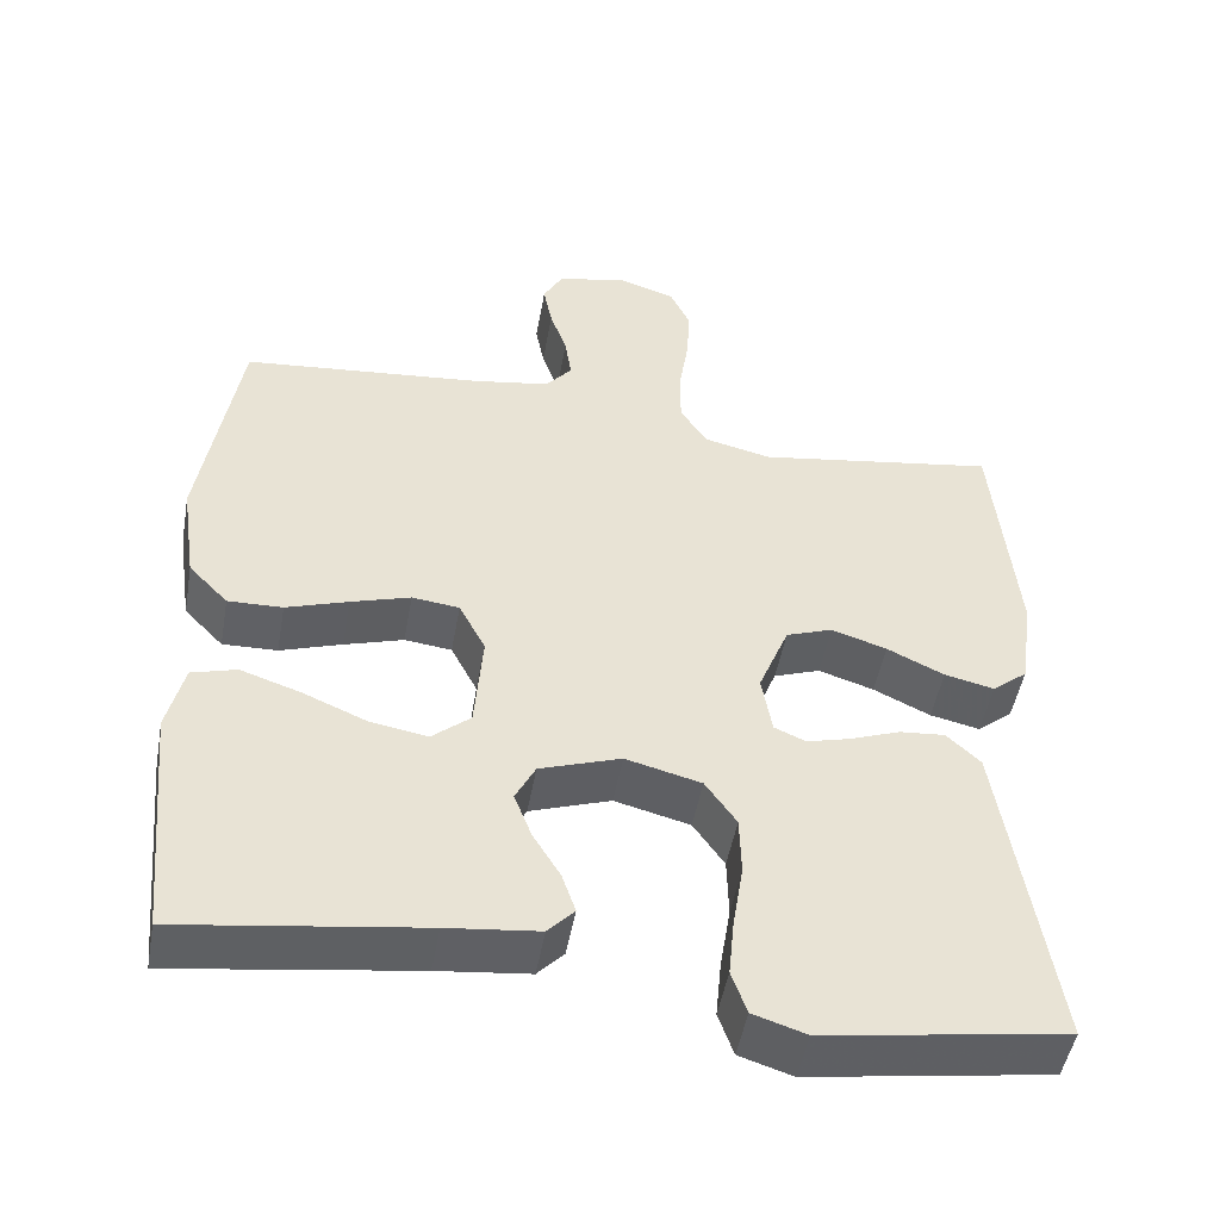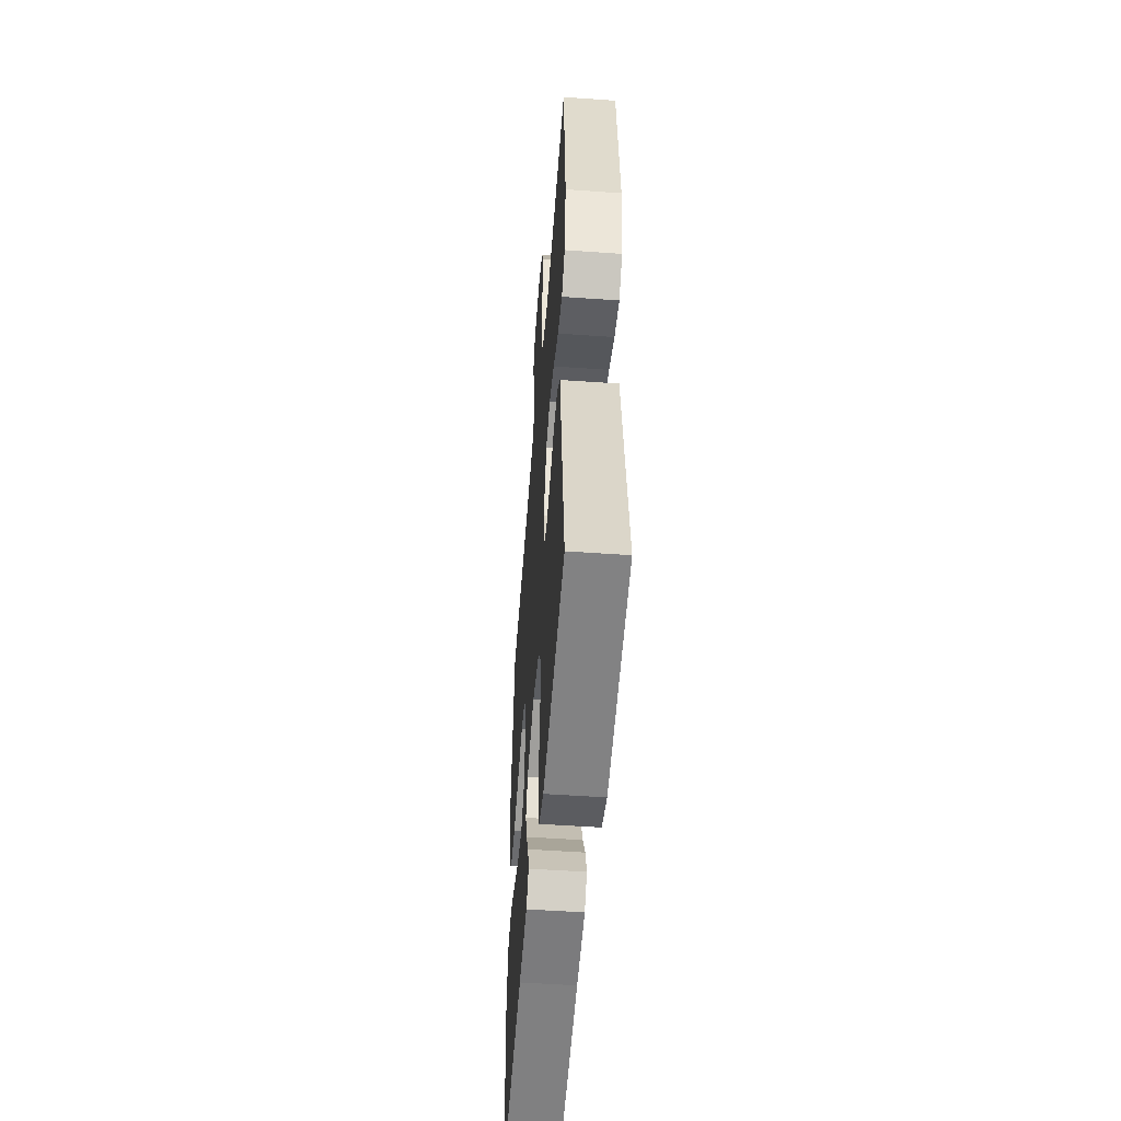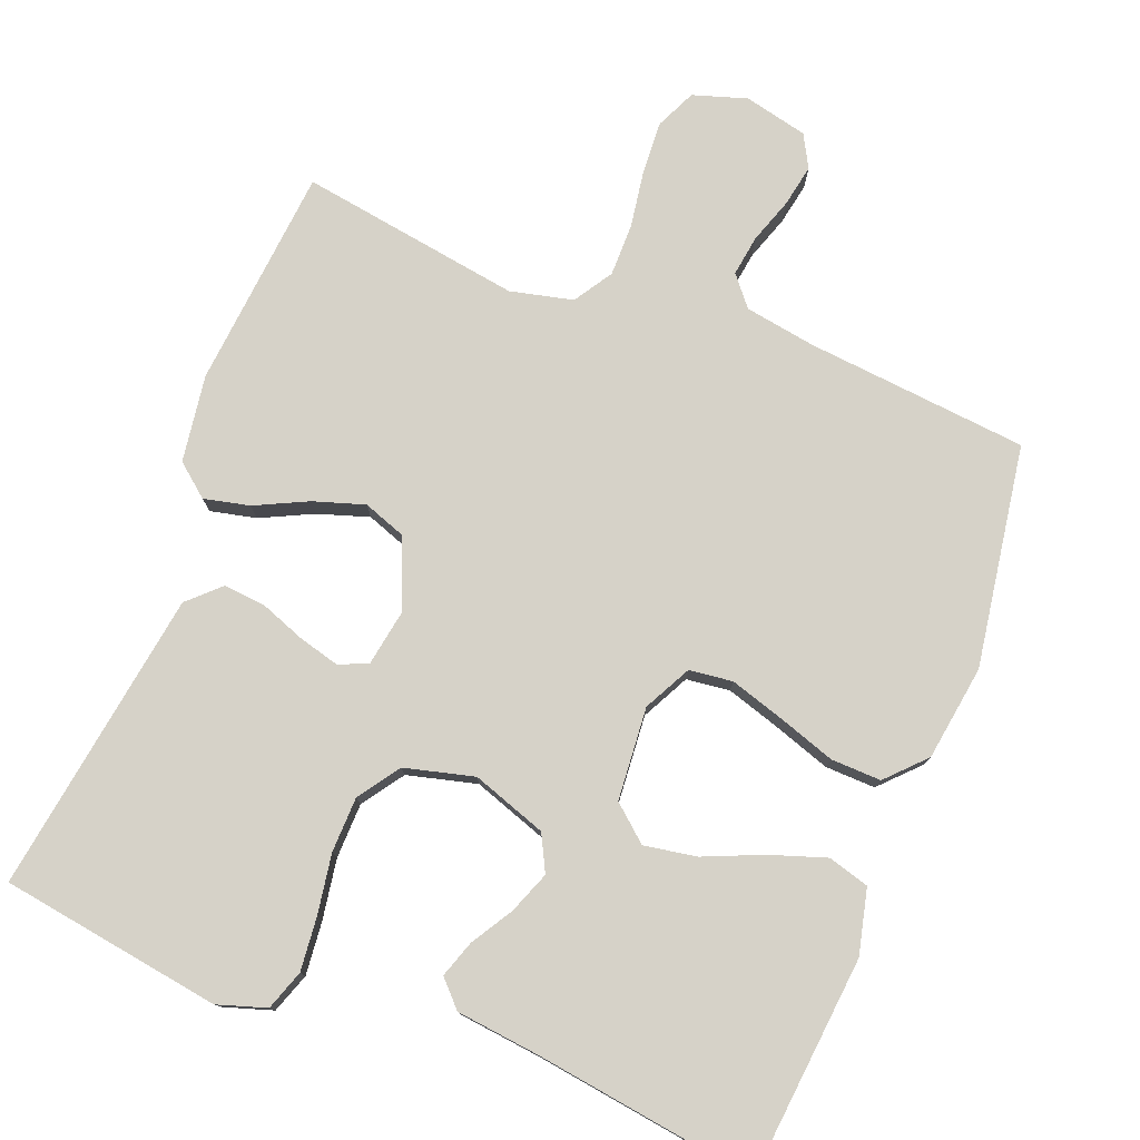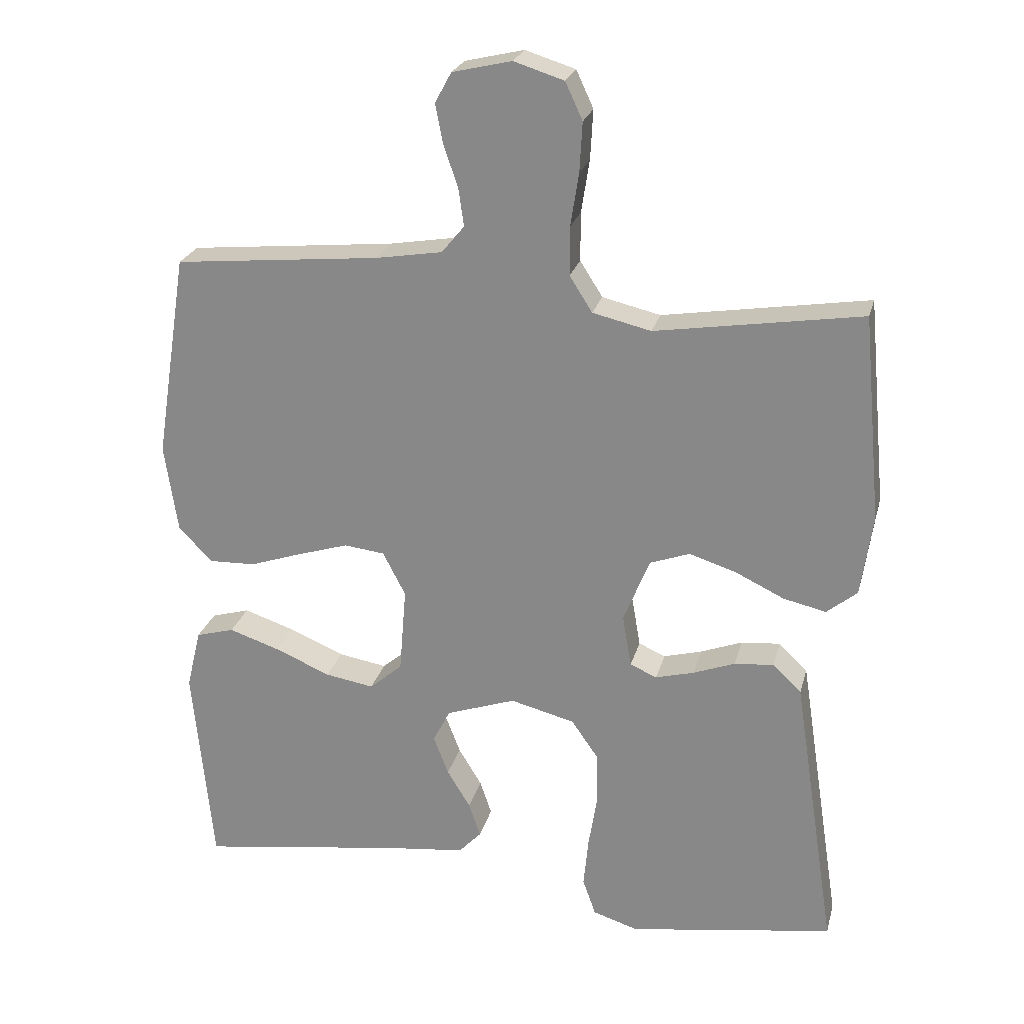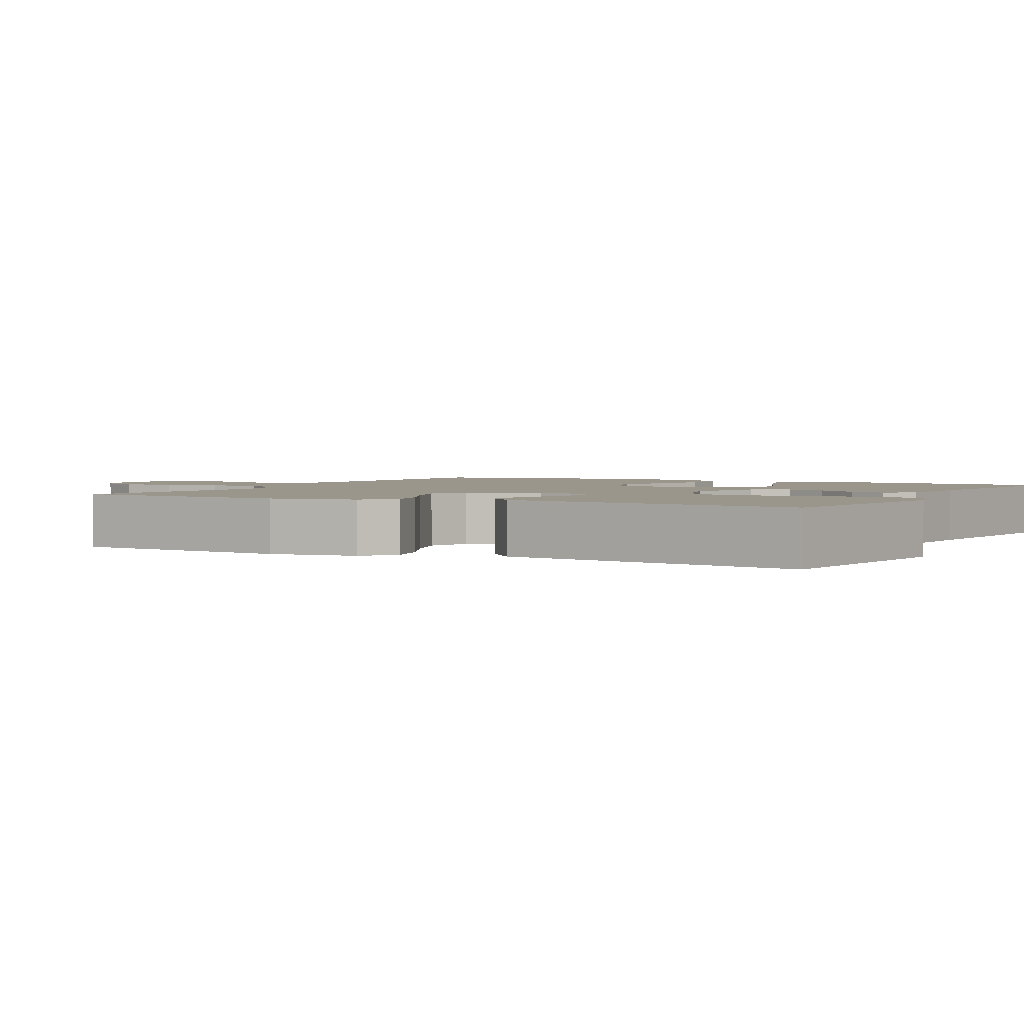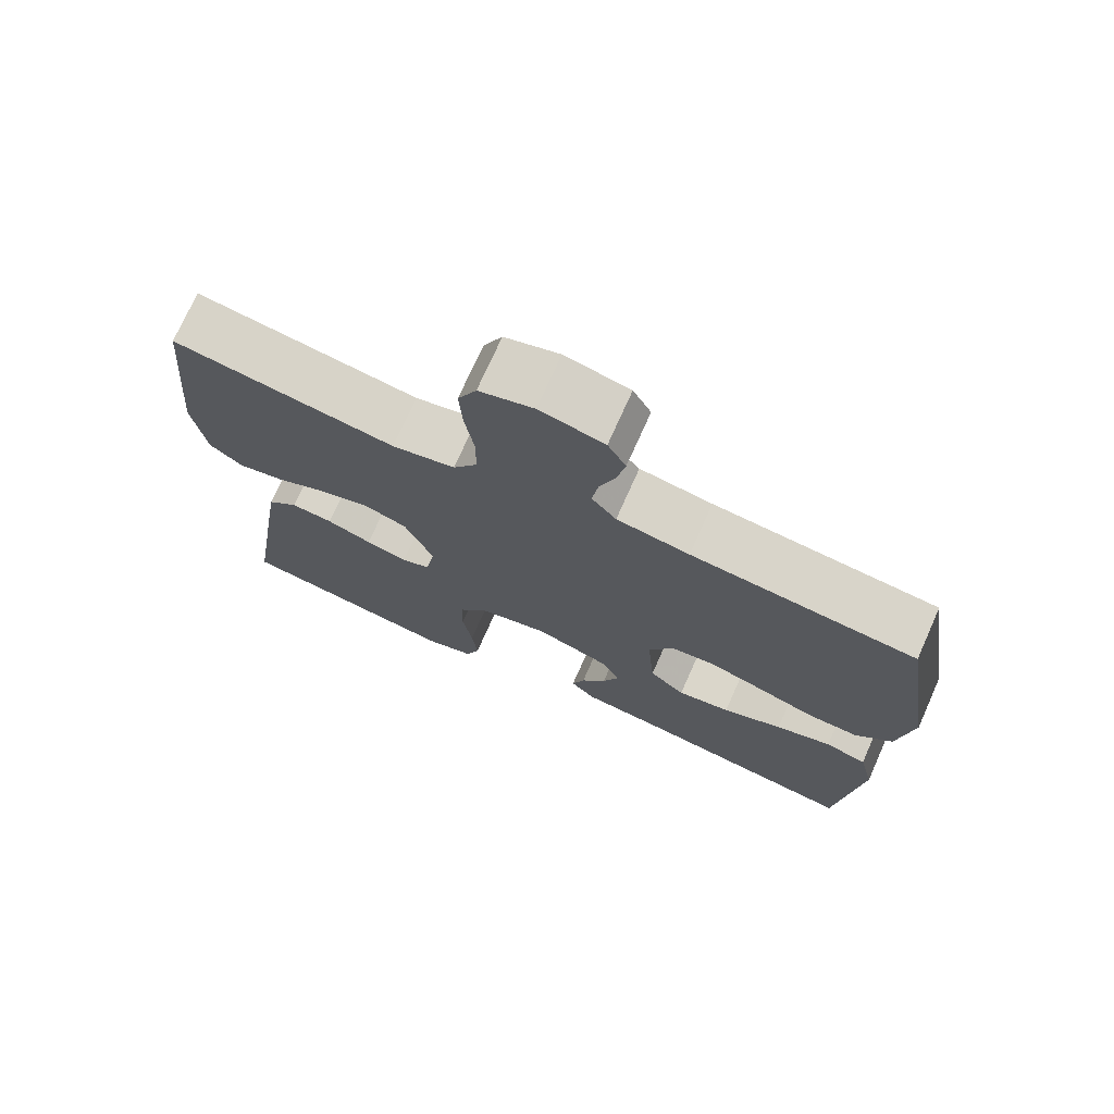
<metadata>
{"format":"obj","ext":"obj","renderer":"f3d","projection":"perspective","resolution":1024,"background":"white","views":[{"elev":-49.0,"azim":-10.1,"up":"+Z"},{"elev":-52.0,"azim":85.6,"up":"+Z"},{"elev":77.8,"azim":-158.7,"up":"+Y"},{"elev":24.1,"azim":13.9,"up":"+Z"},{"elev":2.3,"azim":117.7,"up":"+Y"},{"elev":73.9,"azim":-155.9,"up":"+Z"}]}
</metadata>
<code>
v 0.5 0.07 0.5
v 0.528 0.07 0.2
v 0.511 0.07 0.082
v 0.467 0.07 0.046
v 0.405 0.07 0.06
v 0.334 0.07 0.094
v 0.265 0.07 0.116
v 0.207 0.07 0.095
v 0.169 0.07 0
v 0.182 0.07 -0.076
v 0.221 0.07 -0.093
v 0.277 0.07 -0.078
v 0.338 0.07 -0.055
v 0.395 0.07 -0.05
v 0.437 0.07 -0.09
v 0.454 0.07 -0.2
v 0.5 0.07 -0.5
v 0.2 0.07 -0.546
v 0.134 0.07 -0.525
v 0.115 0.07 -0.471
v 0.122 0.07 -0.398
v 0.135 0.07 -0.317
v 0.133 0.07 -0.242
v 0.094 0.07 -0.186
v 0 0.07 -0.162
v -0.101 0.07 -0.197
v -0.126 0.07 -0.246
v -0.104 0.07 -0.303
v -0.07 0.07 -0.359
v -0.053 0.07 -0.409
v -0.086 0.07 -0.444
v -0.2 0.07 -0.457
v -0.5 0.07 -0.5
v -0.529 0.07 -0.2
v -0.508 0.07 -0.112
v -0.452 0.07 -0.096
v -0.377 0.07 -0.121
v -0.297 0.07 -0.155
v -0.226 0.07 -0.167
v -0.178 0.07 -0.126
v -0.168 0.07 0
v -0.201 0.07 0.064
v -0.26 0.07 0.071
v -0.334 0.07 0.048
v -0.411 0.07 0.022
v -0.479 0.07 0.02
v -0.528 0.07 0.071
v -0.547 0.07 0.2
v -0.5 0.07 0.5
v -0.2 0.07 0.529
v -0.103 0.07 0.545
v -0.07 0.07 0.585
v -0.078 0.07 0.64
v -0.099 0.07 0.701
v -0.11 0.07 0.758
v -0.086 0.07 0.802
v 0 0.07 0.822
v 0.073 0.07 0.799
v 0.098 0.07 0.745
v 0.094 0.07 0.673
v 0.082 0.07 0.596
v 0.082 0.07 0.525
v 0.115 0.07 0.473
v 0.2 0.07 0.453
v 0.5 0 0.5
v 0.528 0 0.2
v 0.511 0 0.082
v 0.467 0 0.046
v 0.405 0 0.06
v 0.334 0 0.094
v 0.265 0 0.116
v 0.207 0 0.095
v 0.169 0 0
v 0.182 0 -0.076
v 0.221 0 -0.093
v 0.277 0 -0.078
v 0.338 0 -0.055
v 0.395 0 -0.05
v 0.437 0 -0.09
v 0.454 0 -0.2
v 0.5 0 -0.5
v 0.2 0 -0.546
v 0.134 0 -0.525
v 0.115 0 -0.471
v 0.122 0 -0.398
v 0.135 0 -0.317
v 0.133 0 -0.242
v 0.094 0 -0.186
v 0 0 -0.162
v -0.101 0 -0.197
v -0.126 0 -0.246
v -0.104 0 -0.303
v -0.07 0 -0.359
v -0.053 0 -0.409
v -0.086 0 -0.444
v -0.2 0 -0.457
v -0.5 0 -0.5
v -0.529 0 -0.2
v -0.508 0 -0.112
v -0.452 0 -0.096
v -0.377 0 -0.121
v -0.297 0 -0.155
v -0.226 0 -0.167
v -0.178 0 -0.126
v -0.168 0 0
v -0.201 0 0.064
v -0.26 0 0.071
v -0.334 0 0.048
v -0.411 0 0.022
v -0.479 0 0.02
v -0.528 0 0.071
v -0.547 0 0.2
v -0.5 0 0.5
v -0.2 0 0.529
v -0.103 0 0.545
v -0.07 0 0.585
v -0.078 0 0.64
v -0.099 0 0.701
v -0.11 0 0.758
v -0.086 0 0.802
v 0 0 0.822
v 0.073 0 0.799
v 0.098 0 0.745
v 0.094 0 0.673
v 0.082 0 0.596
v 0.082 0 0.525
v 0.115 0 0.473
v 0.2 0 0.453
f 58 59 60 61
f 58 61 62
f 57 58 62
f 56 57 62
f 53 54 55 56
f 52 53 56 62
f 51 52 62 63
f 47 48 49 50
f 47 50 51 63
f 44 45 46 47
f 43 44 47 63
f 35 36 37 38
f 33 34 35 38
f 32 33 38 39
f 31 32 39 40
f 28 29 30 31
f 27 28 31 40
f 19 20 21 22
f 17 18 19 22
f 17 22 23
f 16 17 23 24
f 12 13 14 15
f 11 12 15 16
f 10 11 16 24
f 3 4 5 6
f 3 6 7
f 64 1 2 3
f 64 3 7
f 42 43 63 64
f 41 42 64 7
f 26 27 40 41
f 25 26 41
f 9 10 24 25
f 8 9 25 41
f 7 8 41
f 125 124 123 122
f 126 125 122
f 126 122 121
f 126 121 120
f 120 119 118 117
f 126 120 117 116
f 127 126 116 115
f 114 113 112 111
f 127 115 114 111
f 111 110 109 108
f 127 111 108 107
f 102 101 100 99
f 102 99 98 97
f 103 102 97 96
f 104 103 96 95
f 95 94 93 92
f 104 95 92 91
f 86 85 84 83
f 86 83 82 81
f 87 86 81
f 88 87 81 80
f 79 78 77 76
f 80 79 76 75
f 88 80 75 74
f 70 69 68 67
f 71 70 67
f 67 66 65 128
f 71 67 128
f 128 127 107 106
f 71 128 106 105
f 105 104 91 90
f 105 90 89
f 89 88 74 73
f 105 89 73 72
f 105 72 71
f 1 65 66 2
f 2 66 67 3
f 3 67 68 4
f 4 68 69 5
f 5 69 70 6
f 6 70 71 7
f 7 71 72 8
f 8 72 73 9
f 9 73 74 10
f 10 74 75 11
f 11 75 76 12
f 12 76 77 13
f 13 77 78 14
f 14 78 79 15
f 15 79 80 16
f 16 80 81 17
f 17 81 82 18
f 18 82 83 19
f 19 83 84 20
f 20 84 85 21
f 21 85 86 22
f 22 86 87 23
f 23 87 88 24
f 24 88 89 25
f 25 89 90 26
f 26 90 91 27
f 27 91 92 28
f 28 92 93 29
f 29 93 94 30
f 30 94 95 31
f 31 95 96 32
f 32 96 97 33
f 33 97 98 34
f 34 98 99 35
f 35 99 100 36
f 36 100 101 37
f 37 101 102 38
f 38 102 103 39
f 39 103 104 40
f 40 104 105 41
f 41 105 106 42
f 42 106 107 43
f 43 107 108 44
f 44 108 109 45
f 45 109 110 46
f 46 110 111 47
f 47 111 112 48
f 48 112 113 49
f 49 113 114 50
f 50 114 115 51
f 51 115 116 52
f 52 116 117 53
f 53 117 118 54
f 54 118 119 55
f 55 119 120 56
f 56 120 121 57
f 57 121 122 58
f 58 122 123 59
f 59 123 124 60
f 60 124 125 61
f 61 125 126 62
f 62 126 127 63
f 63 127 128 64
f 64 128 65 1

</code>
